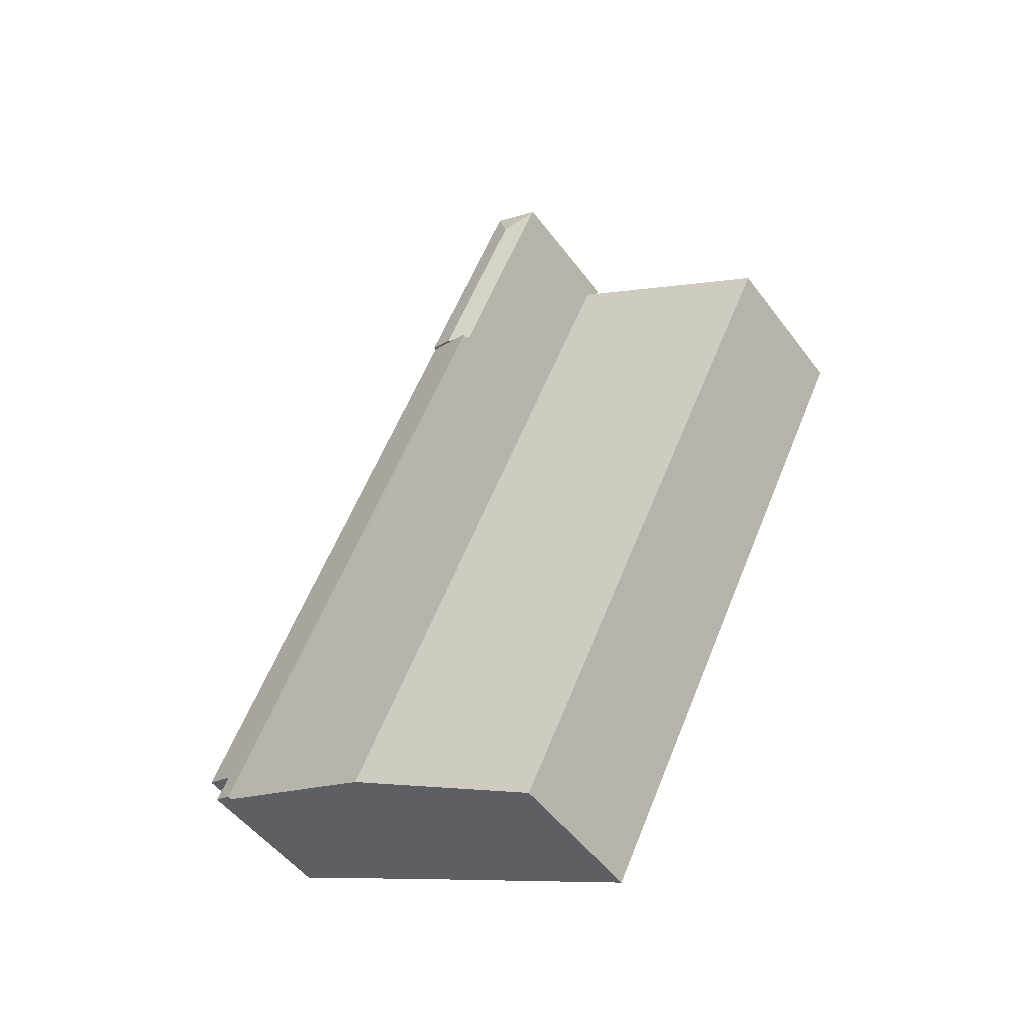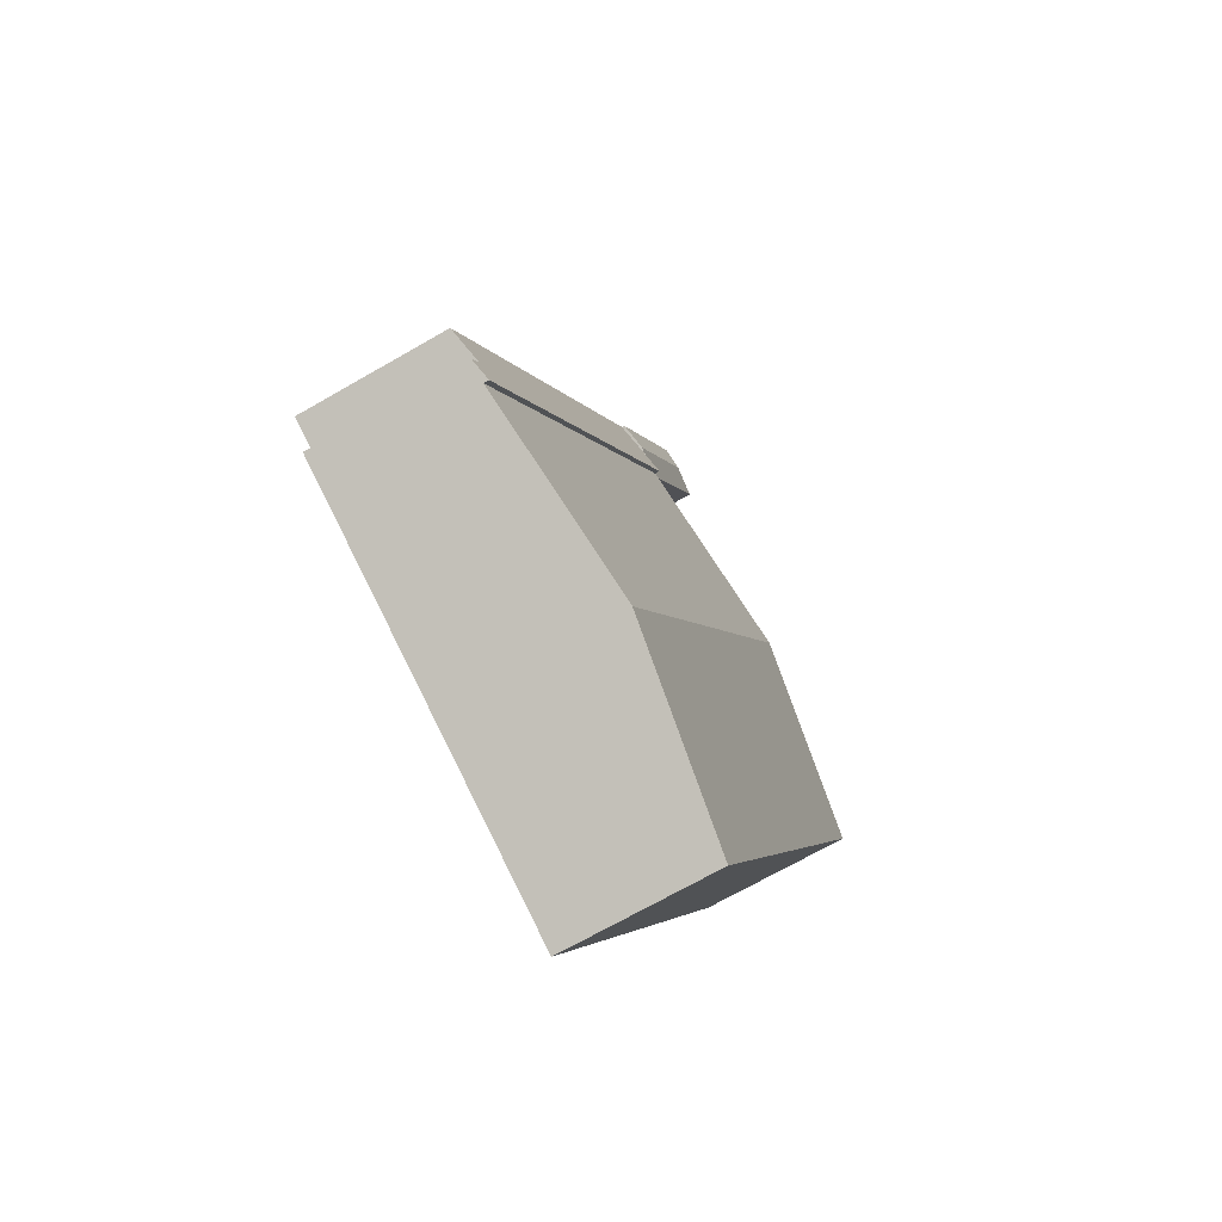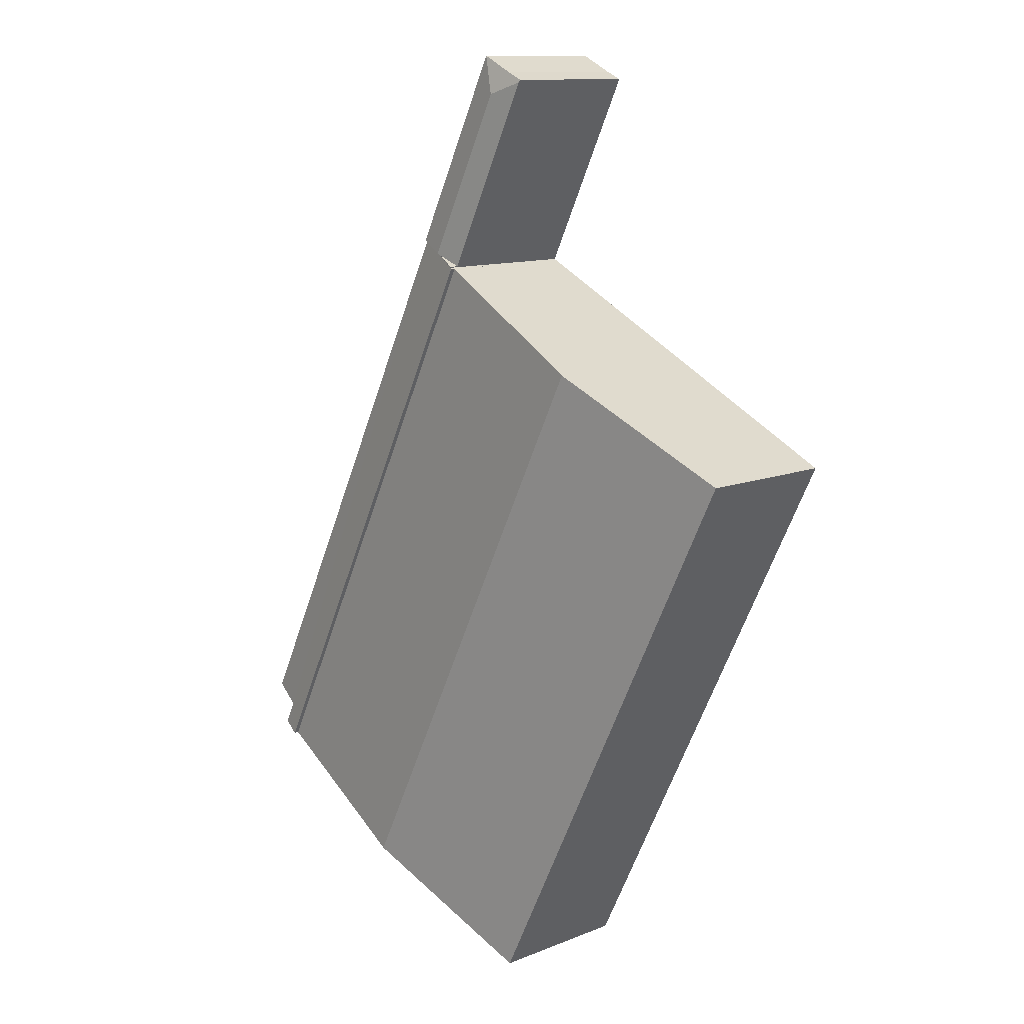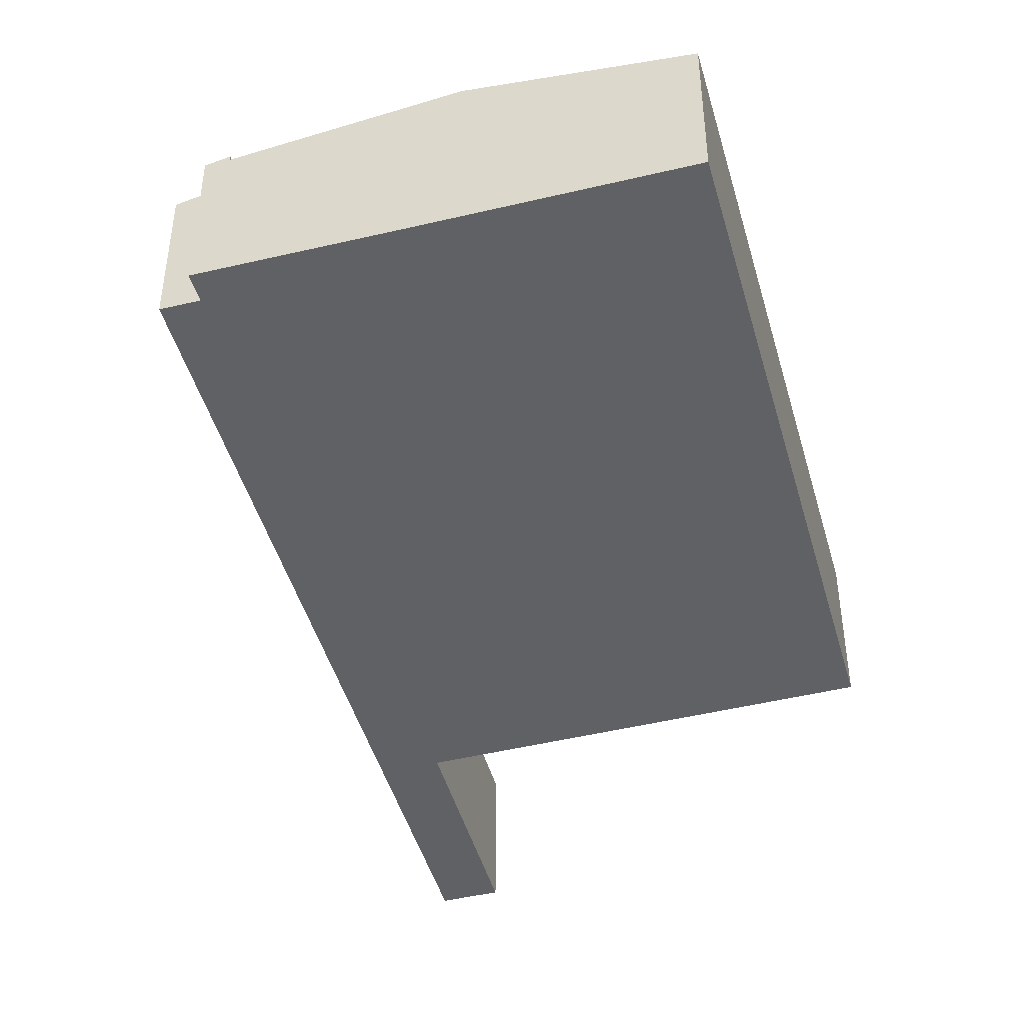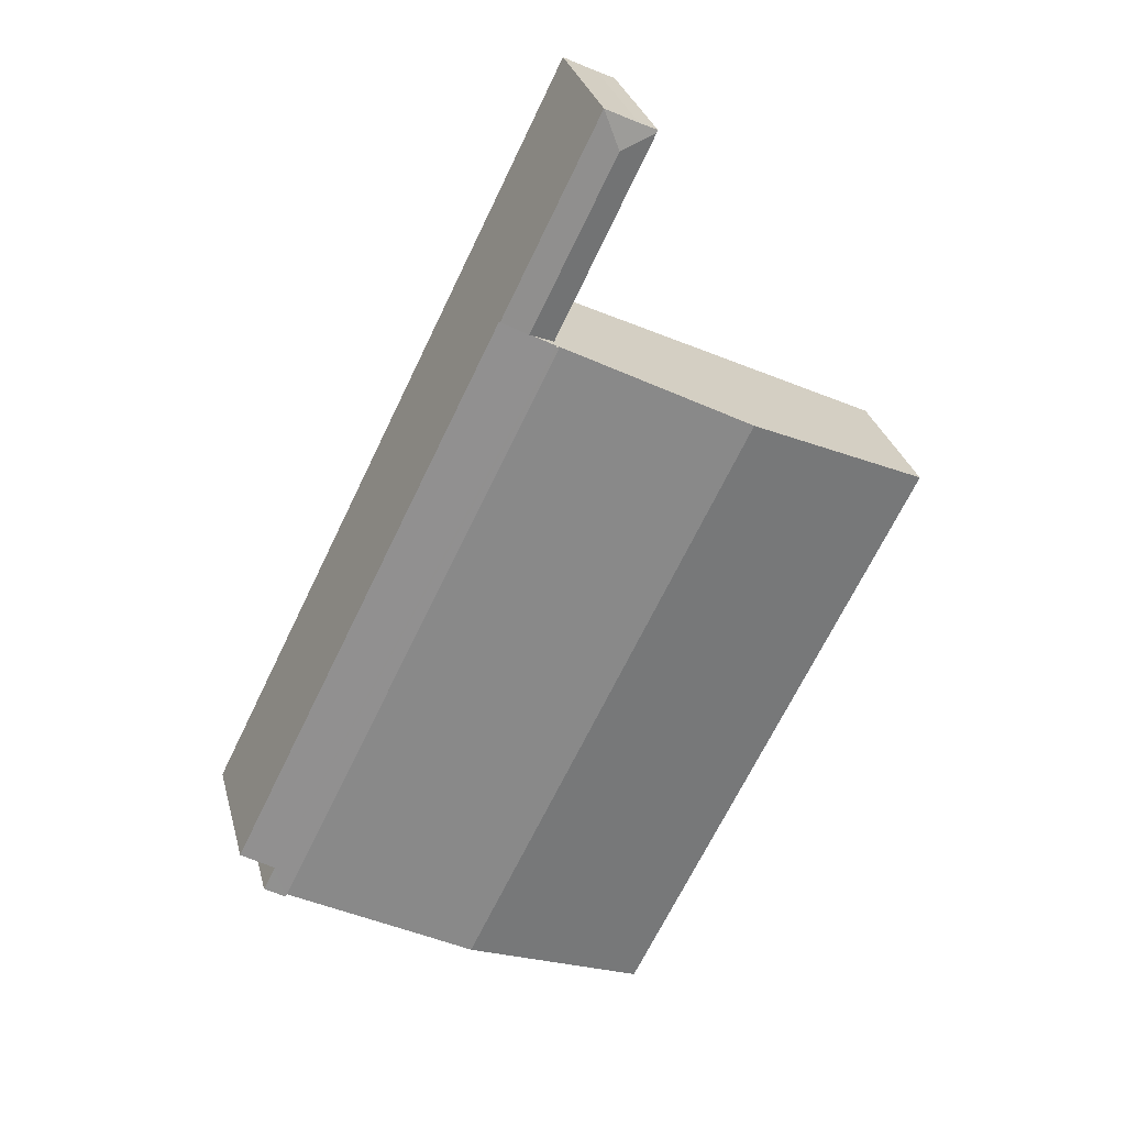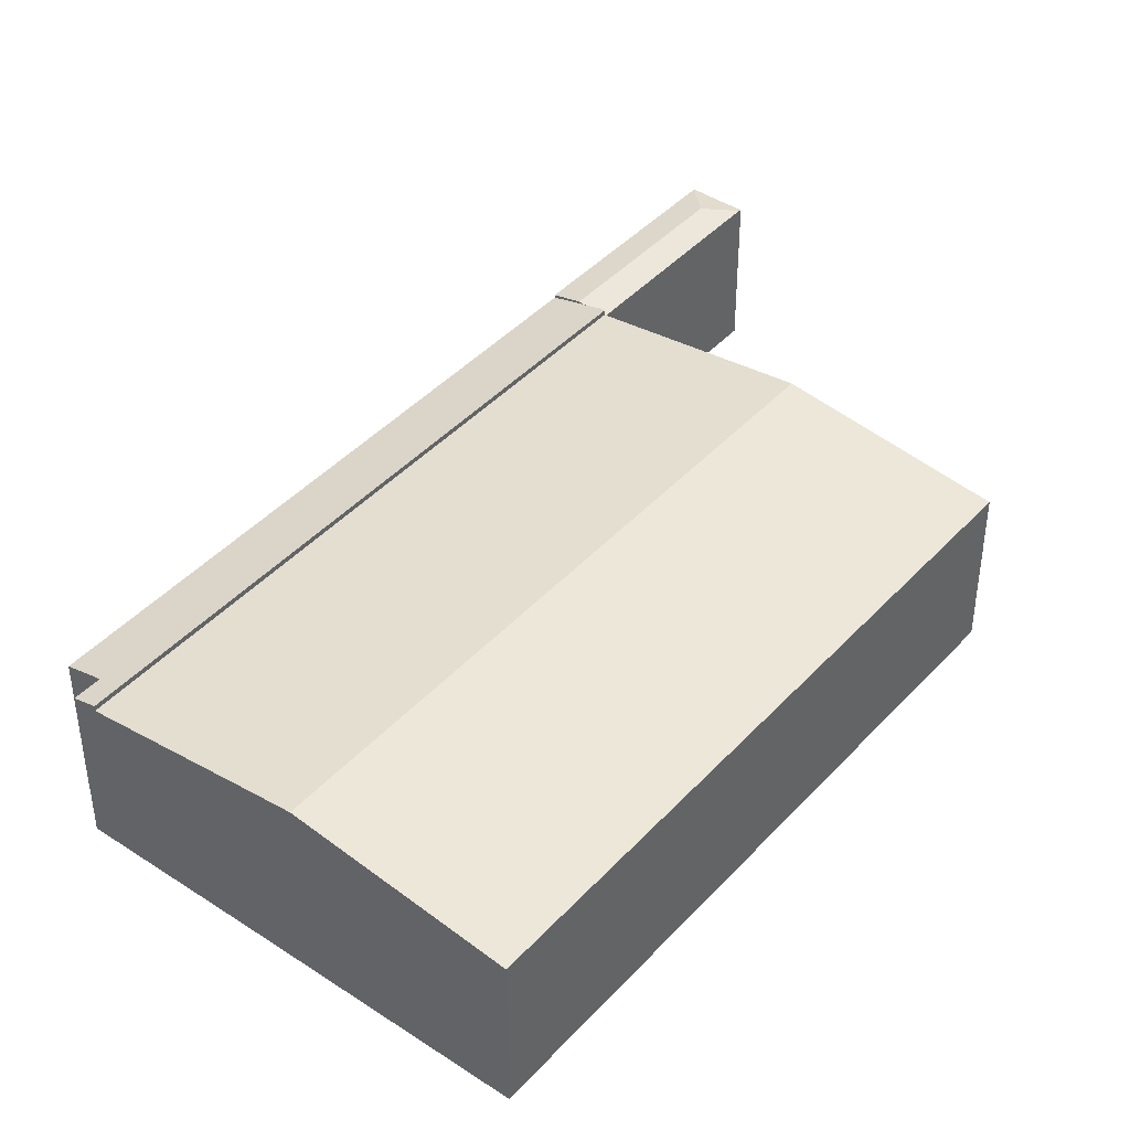
<metadata>
{"format":"obj","ext":"obj","renderer":"f3d","projection":"perspective","resolution":1024,"background":"white","views":[{"elev":-49.3,"azim":-145.0,"up":"+Z"},{"elev":-70.0,"azim":119.9,"up":"+Z"},{"elev":11.7,"azim":-133.8,"up":"+Z"},{"elev":-46.0,"azim":169.1,"up":"+Y"},{"elev":30.2,"azim":165.8,"up":"+Z"},{"elev":42.7,"azim":-167.8,"up":"+Y"}]}
</metadata>
<code>
v  27.16 11.44 13.6
v  27.12 11.44 13.67
v  28.6 11.05 14.4
v  30.82 10.48 15.48
v  50.87 10.48 -25
v  48.47 11.1 -26.18
v  47.88 11.48 -28.68
v  49.38 11.1 -27.95
v  26.98 11.48 13.51
v  28.93 10.97 14.56
v  26.98 -8.271e-16 13.51
v  27.16 -8.326e-16 13.6
v  27.12 -8.373e-16 13.67
v  30.82 -9.481e-16 15.48
v  28.93 -8.913e-16 14.56
v  28.6 -8.817e-16 14.4
v  47.88 1.756e-15 -28.68
v  50.87 1.531e-15 -25
v  48.47 1.603e-15 -26.18
v  49.38 1.711e-15 -27.95
v  34.29 12.9 -35.32
v  0 11.13 6.815e-16
v  13.45 12.9 6.732
v  26.98 11.94 -38.91
v  21.74 11.25 -41.49
v  20.81 11.13 -41.95
v  27.49 12.01 -38.66
v  47.88 11.12 -28.68
v  26.98 11.12 13.51
v  37.47 12.48 -33.76
v  37.47 2.067e-15 -33.76
v  34.29 2.163e-15 -35.32
v  27.49 2.367e-15 -38.66
v  26.98 2.383e-15 -38.91
v  21.74 2.541e-15 -41.49
v  20.81 2.569e-15 -41.95
v  0 0 0
v  13.45 -4.122e-16 6.732
v  28.93 11.13 14.56
v  23.8 10.69 29.64
v  30.82 10.69 15.48
v  22.85 11.13 26.82
v  21.43 10.69 28.47
v  20.26 10.72 27.7
v  20.17 10.68 27.89
v  27.12 10.71 13.67
v  21.43 -1.743e-15 28.47
v  20.17 -1.708e-15 27.89
v  23.8 -1.815e-15 29.64
v  20.26 -1.696e-15 27.7
g defaultobject
f 1 2 3
f 4 5 6
f 7 6 8
f 6 7 9
f 6 9 1
f 6 1 4
f 10 4 1
f 11 1 9
f 1 11 12
f 13 3 2
f 3 13 10
f 10 13 4
f 4 13 14
f 14 13 15
f 15 13 16
f 12 2 1
f 2 12 13
f 17 9 7
f 9 17 11
f 14 5 4
f 5 14 18
f 19 8 6
f 8 19 20
f 5 19 6
f 19 5 18
f 8 17 7
f 17 8 20
f 12 16 13
f 16 12 15
f 15 12 14
f 17 12 11
f 12 17 14
f 14 17 19
f 19 17 20
f 18 14 19
f 21 22 23
f 22 21 24
f 22 24 25
f 22 25 26
f 24 21 27
f 28 23 29
f 23 28 30
f 23 30 21
f 17 30 28
f 30 17 31
f 30 31 21
f 21 31 27
f 27 31 32
f 27 32 33
f 27 33 24
f 24 33 25
f 25 33 34
f 25 34 35
f 25 35 26
f 26 35 36
f 36 22 26
f 22 36 37
f 37 23 22
f 23 37 38
f 23 38 29
f 29 38 11
f 29 17 28
f 17 29 11
f 38 17 11
f 17 38 37
f 17 37 31
f 31 37 32
f 32 37 34
f 34 37 35
f 35 37 36
f 32 34 33
f 39 40 41
f 40 39 42
f 42 43 40
f 43 42 44
f 43 44 45
f 3 42 39
f 42 3 46
f 42 46 44
f 45 47 43
f 47 45 48
f 47 40 43
f 40 47 49
f 49 41 40
f 41 49 14
f 14 39 41
f 39 14 3
f 3 14 46
f 46 14 13
f 13 14 15
f 13 15 16
f 44 48 45
f 48 44 46
f 48 46 50
f 50 46 13
f 47 14 49
f 14 47 15
f 15 47 48
f 15 48 16
f 16 48 50
f 16 50 13

</code>
